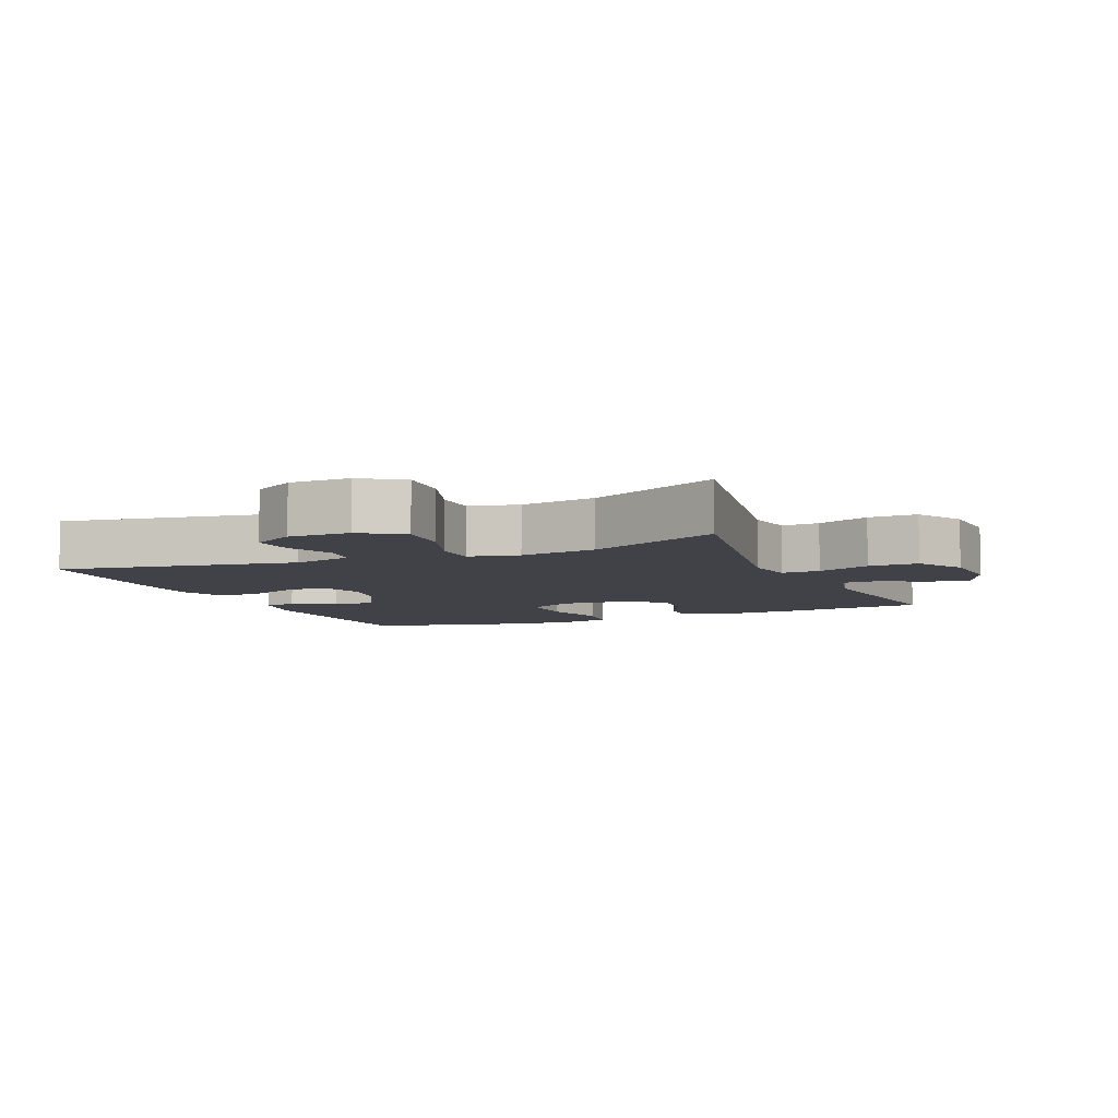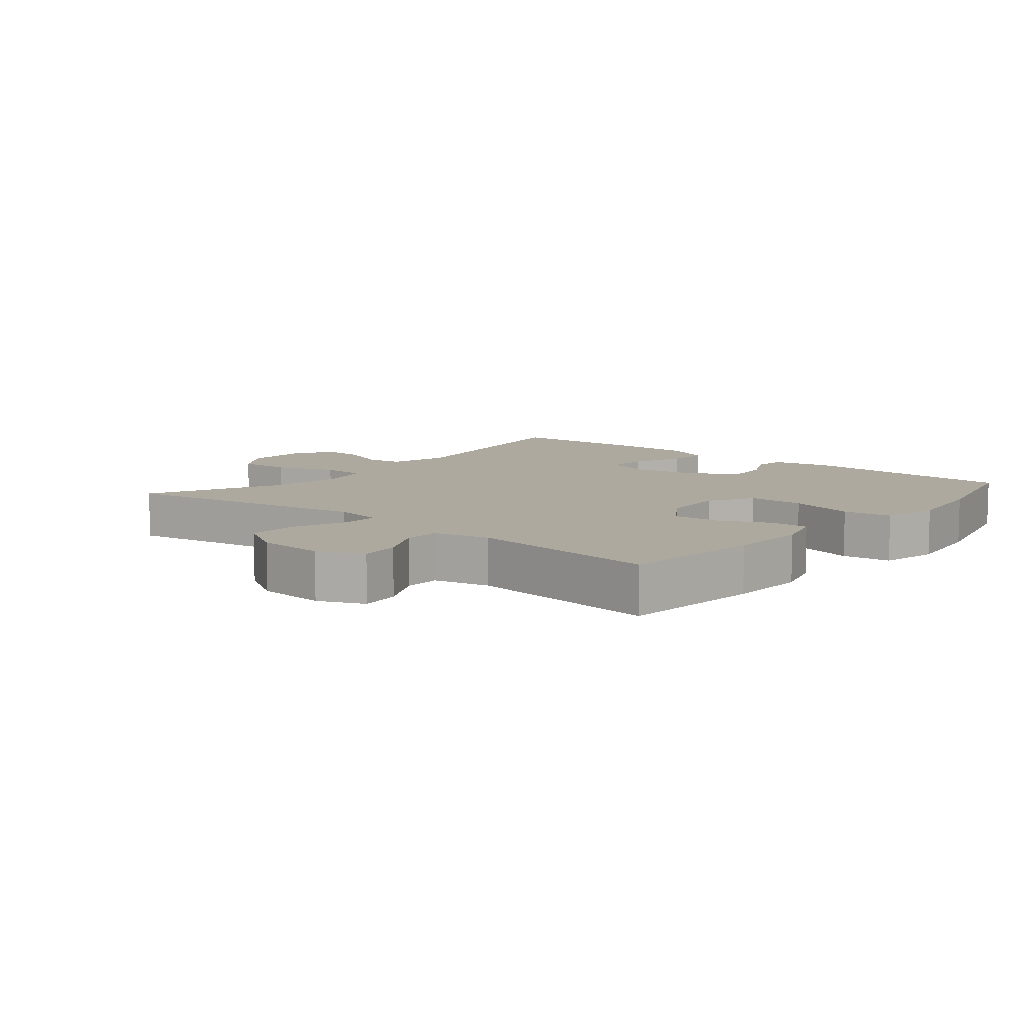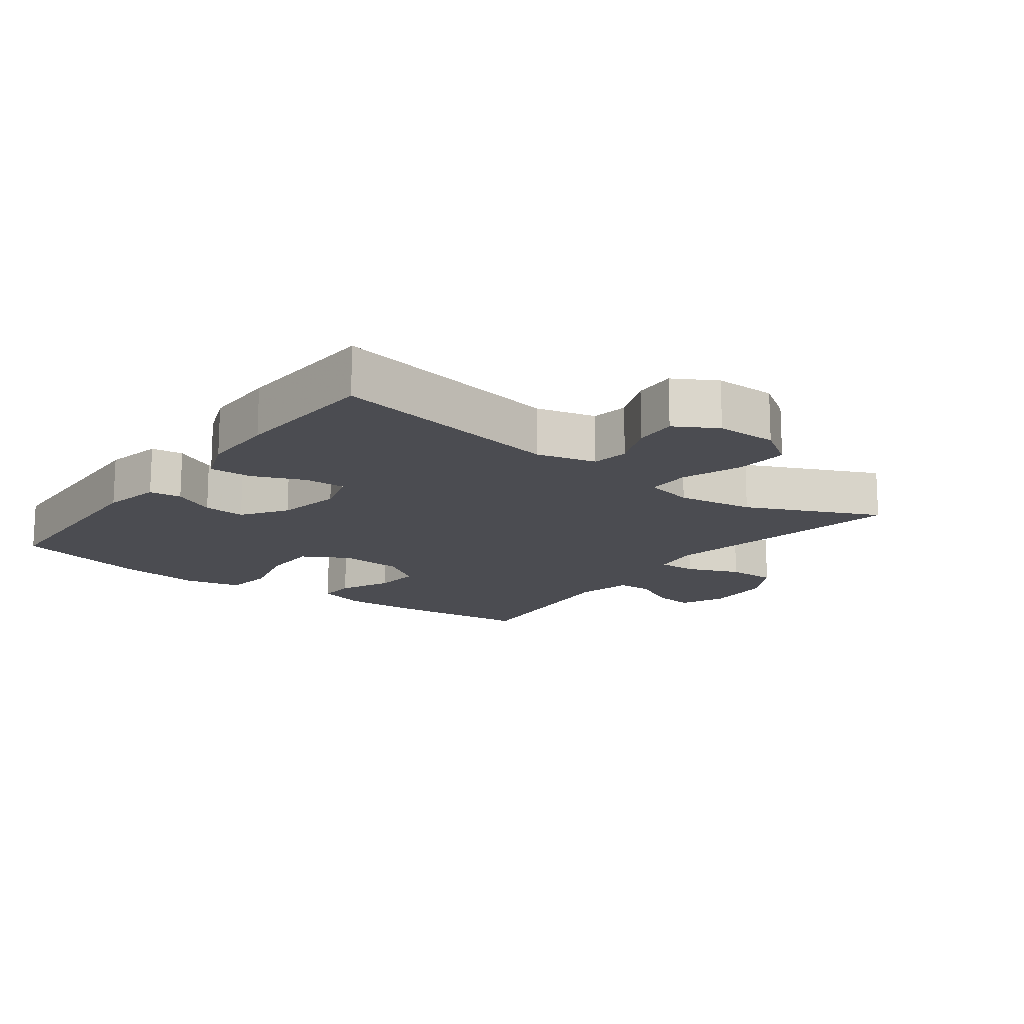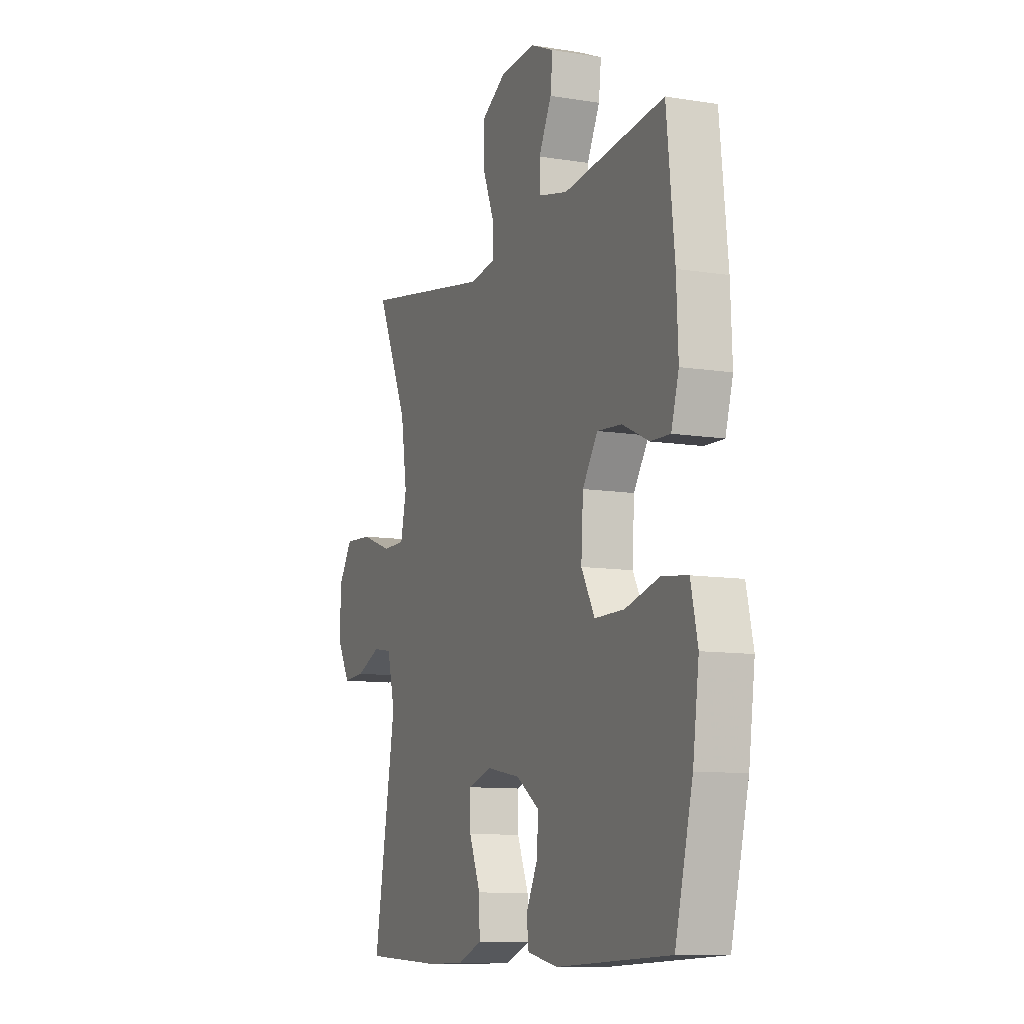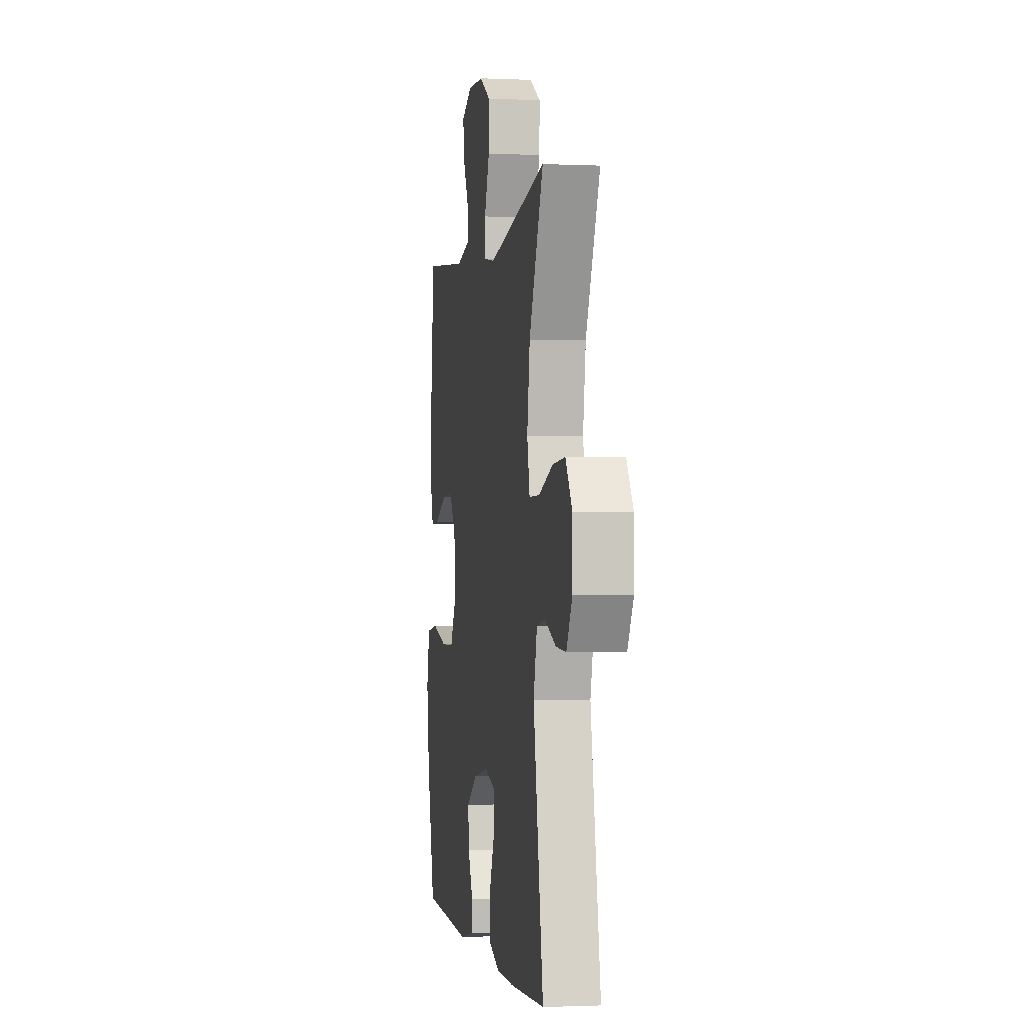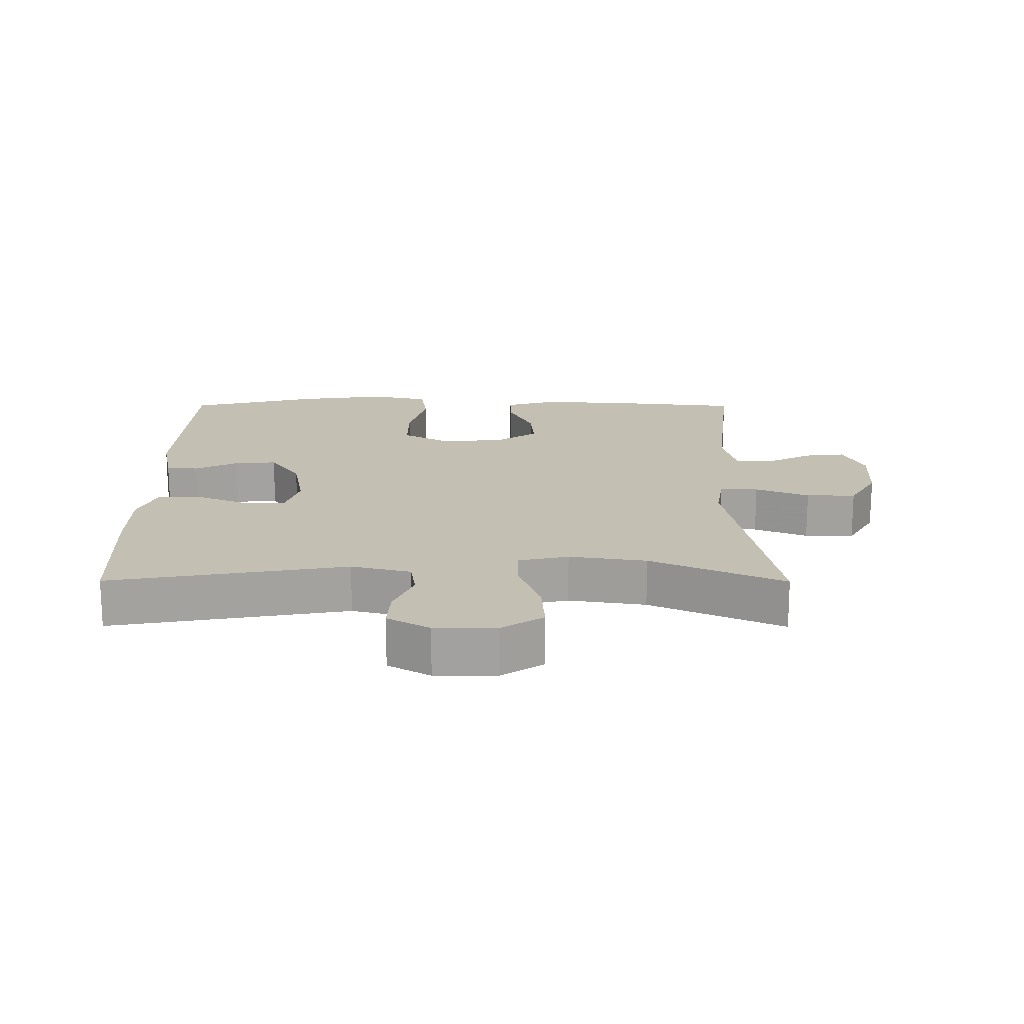
<metadata>
{"format":"obj","ext":"obj","renderer":"f3d","projection":"perspective","resolution":1024,"background":"white","views":[{"elev":-6.8,"azim":-66.7,"up":"+Y"},{"elev":9.0,"azim":40.0,"up":"+Y"},{"elev":-15.3,"azim":-126.9,"up":"+Y"},{"elev":-10.2,"azim":67.6,"up":"+Z"},{"elev":-1.4,"azim":-99.3,"up":"+Z"},{"elev":17.7,"azim":-89.8,"up":"+Y"}]}
</metadata>
<code>
v -0.5 0.07 -0.5
v -0.436 0.07 -0.141
v -0.459 0.07 -0.051
v -0.515 0.07 -0.042
v -0.587 0.07 -0.072
v -0.652 0.07 -0.076
v -0.689 0.07 -0.012
v -0.689 0.07 0.081
v -0.647 0.07 0.144
v -0.566 0.07 0.139
v -0.474 0.07 0.106
v -0.407 0.07 0.106
v -0.39 0.07 0.182
v -0.408 0.07 0.299
v -0.5 0.07 0.5
v -0.118 0.07 0.432
v -0.043 0.07 0.444
v -0.045 0.07 0.502
v -0.078 0.07 0.583
v -0.079 0.07 0.658
v -0.007 0.07 0.7
v 0.096 0.07 0.706
v 0.165 0.07 0.675
v 0.158 0.07 0.614
v 0.121 0.07 0.542
v 0.122 0.07 0.488
v 0.207 0.07 0.468
v 0.5 0.07 0.5
v 0.523 0.07 0.283
v 0.528 0.07 0.165
v 0.506 0.07 0.091
v 0.449 0.07 0.093
v 0.372 0.07 0.129
v 0.3 0.07 0.135
v 0.256 0.07 0.07
v 0.25 0.07 -0.027
v 0.289 0.07 -0.096
v 0.375 0.07 -0.096
v 0.475 0.07 -0.07
v 0.549 0.07 -0.08
v 0.569 0.07 -0.168
v 0.551 0.07 -0.3
v 0.5 0.07 -0.5
v 0.169 0.07 -0.514
v 0.08 0.07 -0.496
v 0.074 0.07 -0.447
v 0.107 0.07 -0.382
v 0.112 0.07 -0.318
v 0.044 0.07 -0.272
v -0.055 0.07 -0.254
v -0.125 0.07 -0.275
v -0.123 0.07 -0.338
v -0.09 0.07 -0.417
v -0.088 0.07 -0.482
v -0.16 0.07 -0.51
v -0.274 0.07 -0.511
v -0.5 0 -0.5
v -0.436 0 -0.141
v -0.459 0 -0.051
v -0.515 0 -0.042
v -0.587 0 -0.072
v -0.652 0 -0.076
v -0.689 0 -0.012
v -0.689 0 0.081
v -0.647 0 0.144
v -0.566 0 0.139
v -0.474 0 0.106
v -0.407 0 0.106
v -0.39 0 0.182
v -0.408 0 0.299
v -0.5 0 0.5
v -0.118 0 0.432
v -0.043 0 0.444
v -0.045 0 0.502
v -0.078 0 0.583
v -0.079 0 0.658
v -0.007 0 0.7
v 0.096 0 0.706
v 0.165 0 0.675
v 0.158 0 0.614
v 0.121 0 0.542
v 0.122 0 0.488
v 0.207 0 0.468
v 0.5 0 0.5
v 0.523 0 0.283
v 0.528 0 0.165
v 0.506 0 0.091
v 0.449 0 0.093
v 0.372 0 0.129
v 0.3 0 0.135
v 0.256 0 0.07
v 0.25 0 -0.027
v 0.289 0 -0.096
v 0.375 0 -0.096
v 0.475 0 -0.07
v 0.549 0 -0.08
v 0.569 0 -0.168
v 0.551 0 -0.3
v 0.5 0 -0.5
v 0.169 0 -0.514
v 0.08 0 -0.496
v 0.074 0 -0.447
v 0.107 0 -0.382
v 0.112 0 -0.318
v 0.044 0 -0.272
v -0.055 0 -0.254
v -0.125 0 -0.275
v -0.123 0 -0.338
v -0.09 0 -0.417
v -0.088 0 -0.482
v -0.16 0 -0.51
v -0.274 0 -0.511
f 55 56 1 2
f 52 53 54 55
f 51 52 55 2
f 50 51 2 3
f 49 50 3
f 44 45 46 47
f 44 47 48
f 43 44 48
f 42 43 48 49
f 38 39 40 41
f 37 38 41 42
f 30 31 32 33
f 30 33 34
f 27 28 29 30
f 26 27 30 34
f 22 23 24 25
f 22 25 26
f 21 22 26
f 18 19 20 21
f 17 18 21 26
f 14 15 16
f 13 14 16 17
f 12 13 17 26
f 8 9 10 11
f 8 11 12
f 7 8 12
f 4 5 6 7
f 3 4 7 12
f 37 42 49 3
f 12 26 34 35
f 12 35 36
f 3 12 36 37
f 58 57 112 111
f 111 110 109 108
f 58 111 108 107
f 59 58 107 106
f 59 106 105
f 103 102 101 100
f 104 103 100
f 104 100 99
f 105 104 99 98
f 97 96 95 94
f 98 97 94 93
f 89 88 87 86
f 90 89 86
f 86 85 84 83
f 90 86 83 82
f 81 80 79 78
f 82 81 78
f 82 78 77
f 77 76 75 74
f 82 77 74 73
f 72 71 70
f 73 72 70 69
f 82 73 69 68
f 67 66 65 64
f 68 67 64
f 68 64 63
f 63 62 61 60
f 68 63 60 59
f 59 105 98 93
f 91 90 82 68
f 92 91 68
f 93 92 68 59
f 1 57 58 2
f 2 58 59 3
f 3 59 60 4
f 4 60 61 5
f 5 61 62 6
f 6 62 63 7
f 7 63 64 8
f 8 64 65 9
f 9 65 66 10
f 10 66 67 11
f 11 67 68 12
f 12 68 69 13
f 13 69 70 14
f 14 70 71 15
f 15 71 72 16
f 16 72 73 17
f 17 73 74 18
f 18 74 75 19
f 19 75 76 20
f 20 76 77 21
f 21 77 78 22
f 22 78 79 23
f 23 79 80 24
f 24 80 81 25
f 25 81 82 26
f 26 82 83 27
f 27 83 84 28
f 28 84 85 29
f 29 85 86 30
f 30 86 87 31
f 31 87 88 32
f 32 88 89 33
f 33 89 90 34
f 34 90 91 35
f 35 91 92 36
f 36 92 93 37
f 37 93 94 38
f 38 94 95 39
f 39 95 96 40
f 40 96 97 41
f 41 97 98 42
f 42 98 99 43
f 43 99 100 44
f 44 100 101 45
f 45 101 102 46
f 46 102 103 47
f 47 103 104 48
f 48 104 105 49
f 49 105 106 50
f 50 106 107 51
f 51 107 108 52
f 52 108 109 53
f 53 109 110 54
f 54 110 111 55
f 55 111 112 56
f 56 112 57 1

</code>
